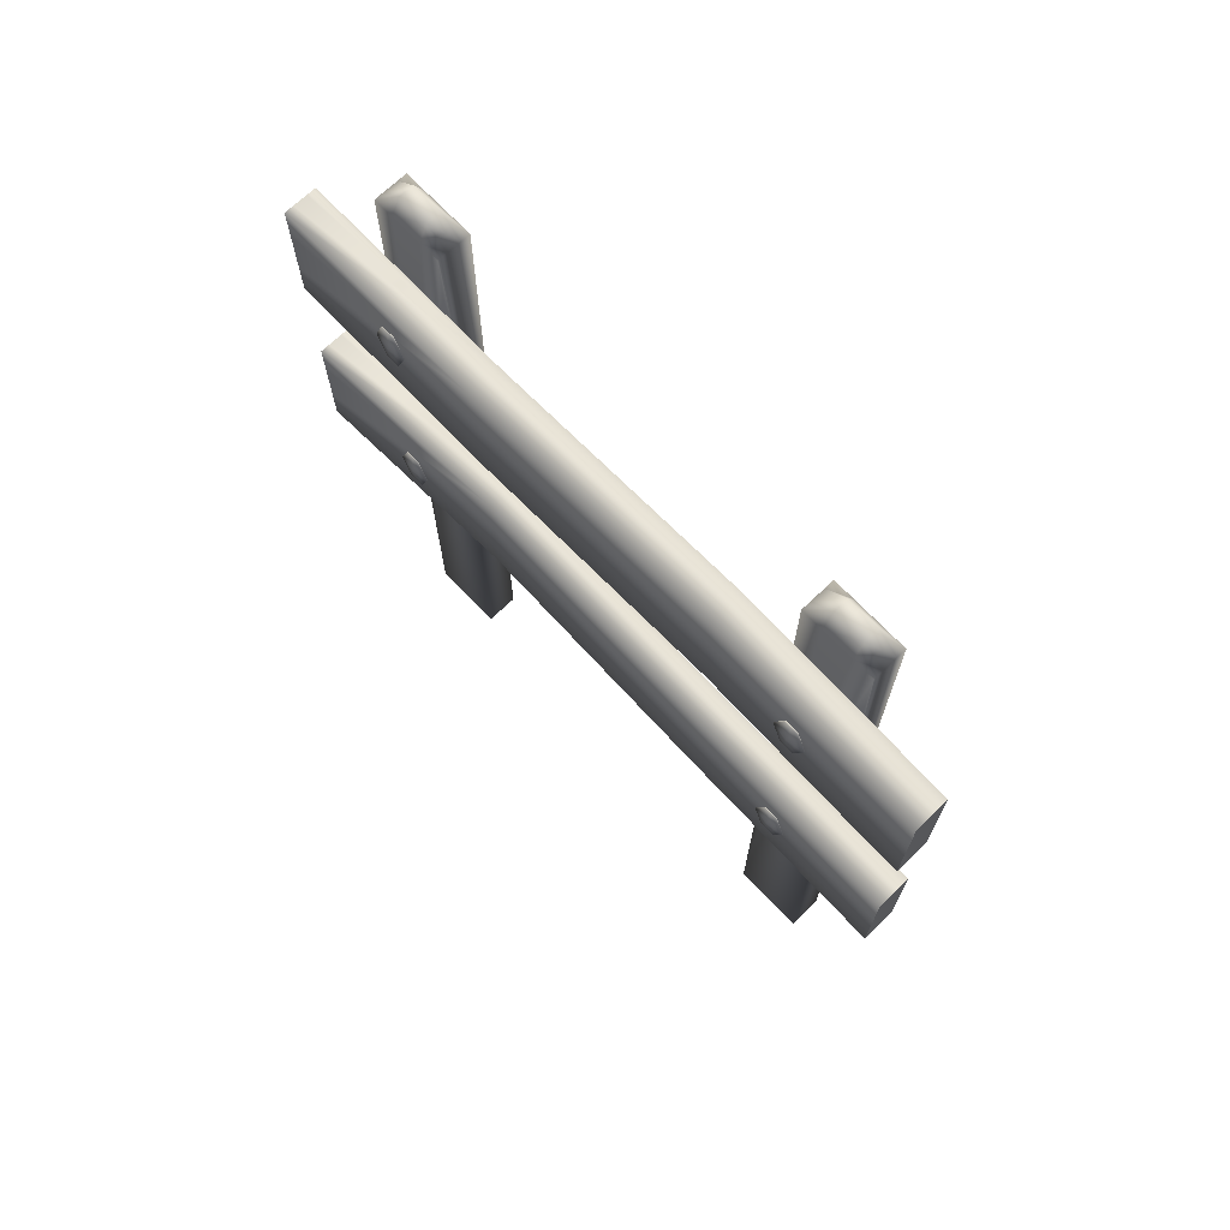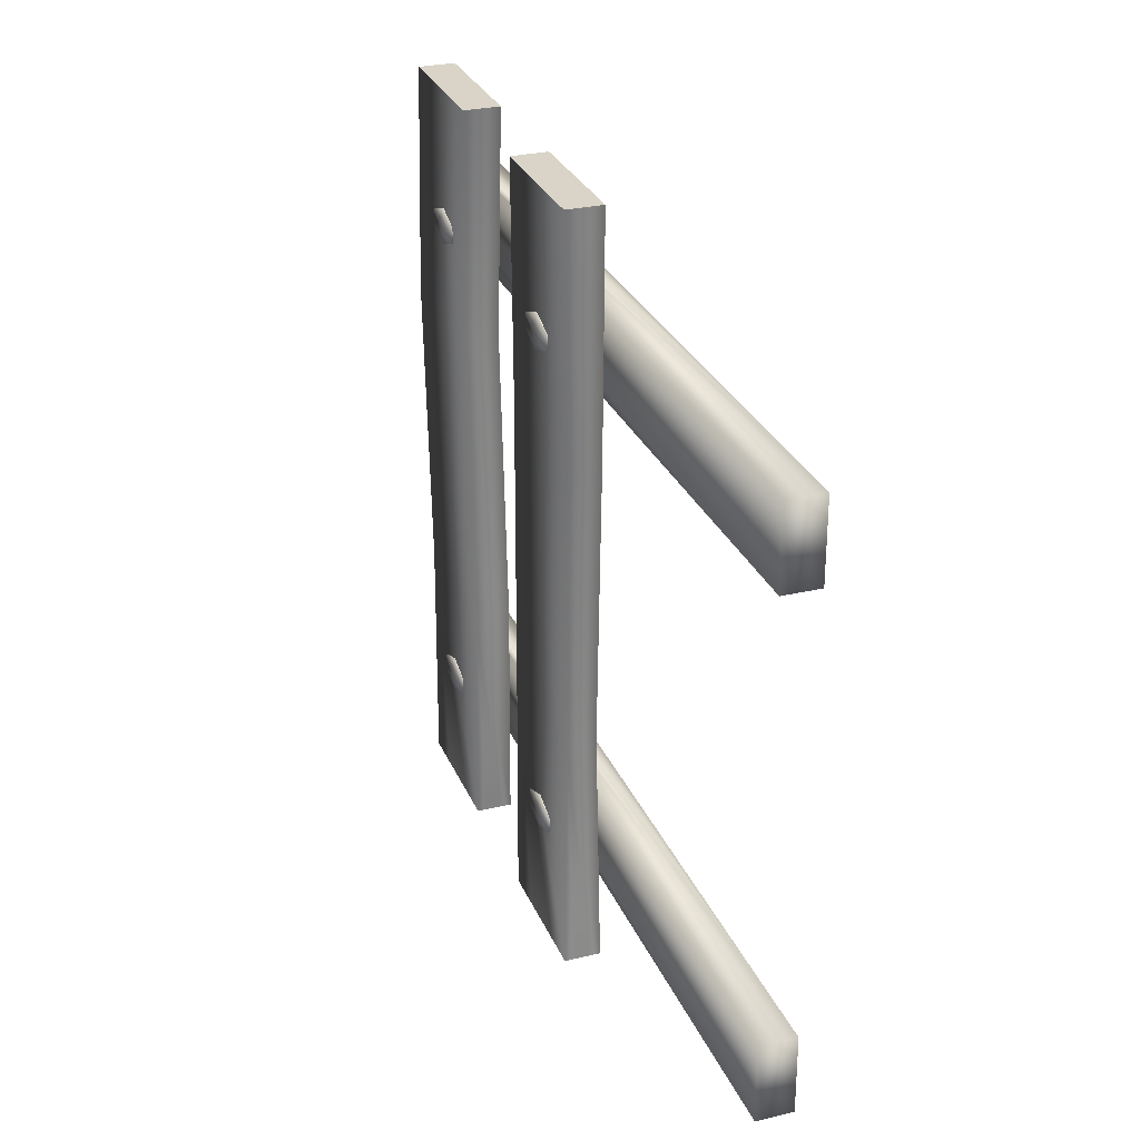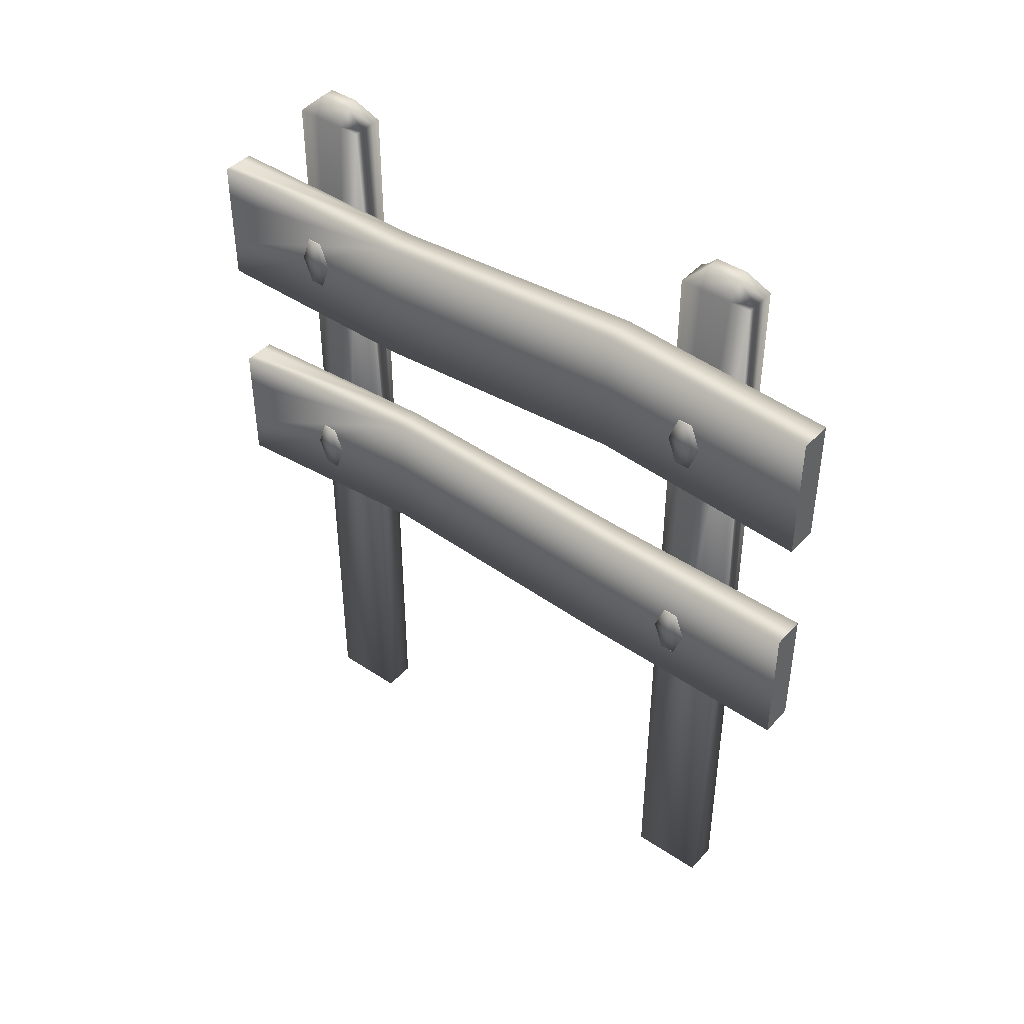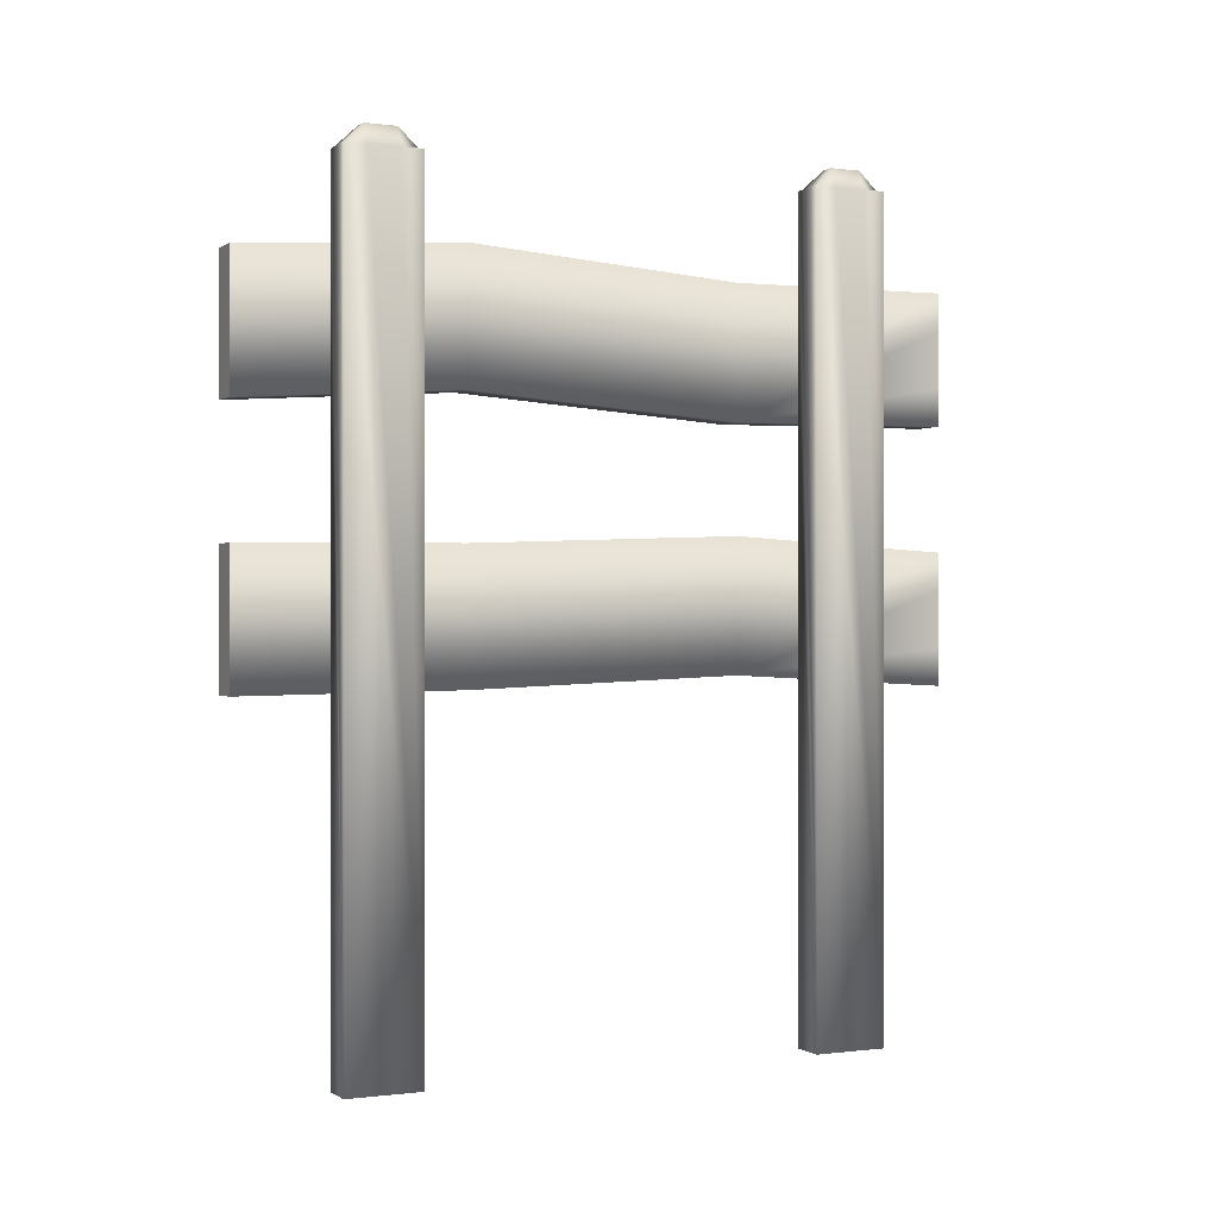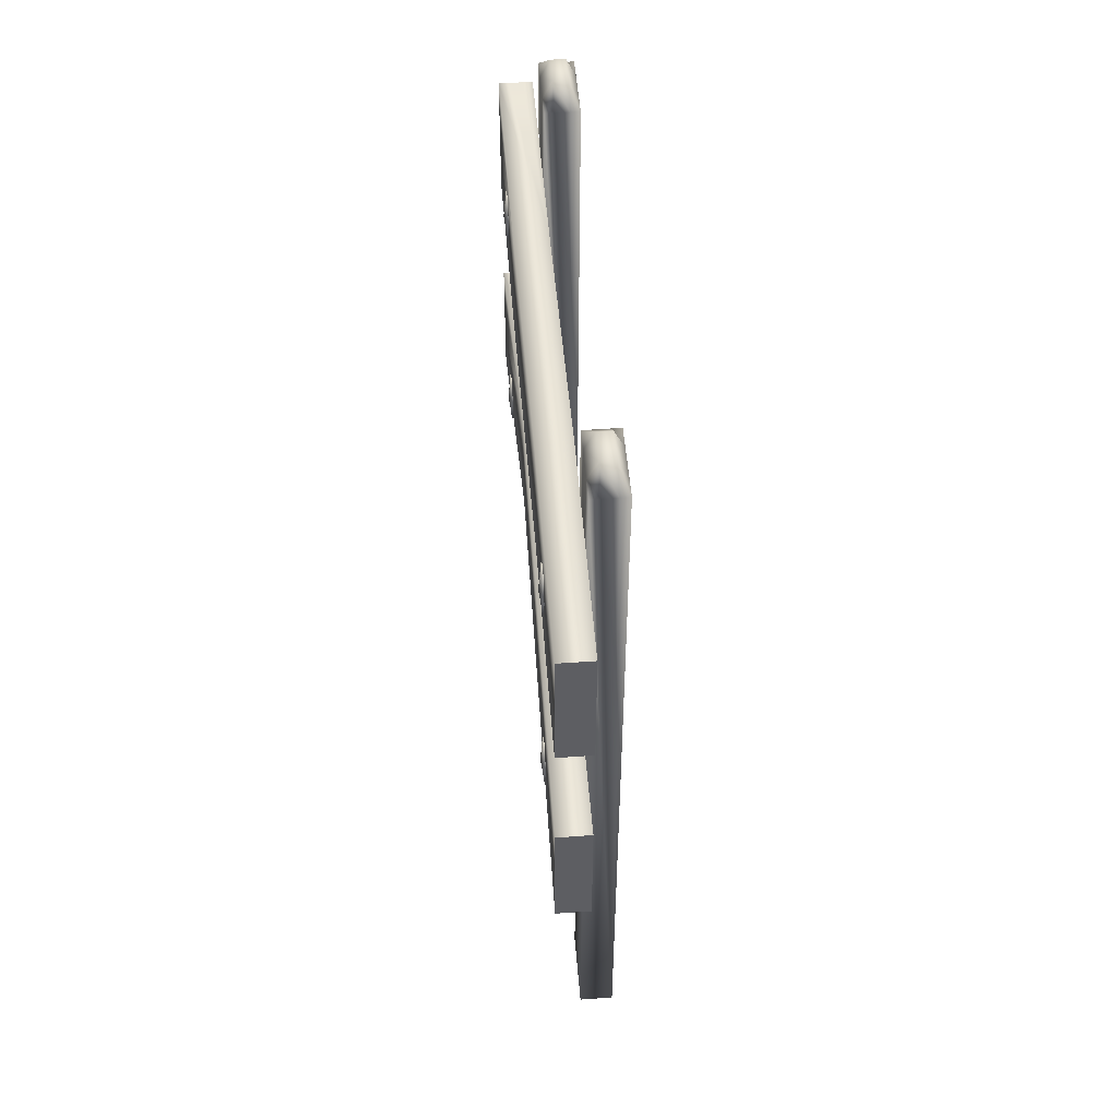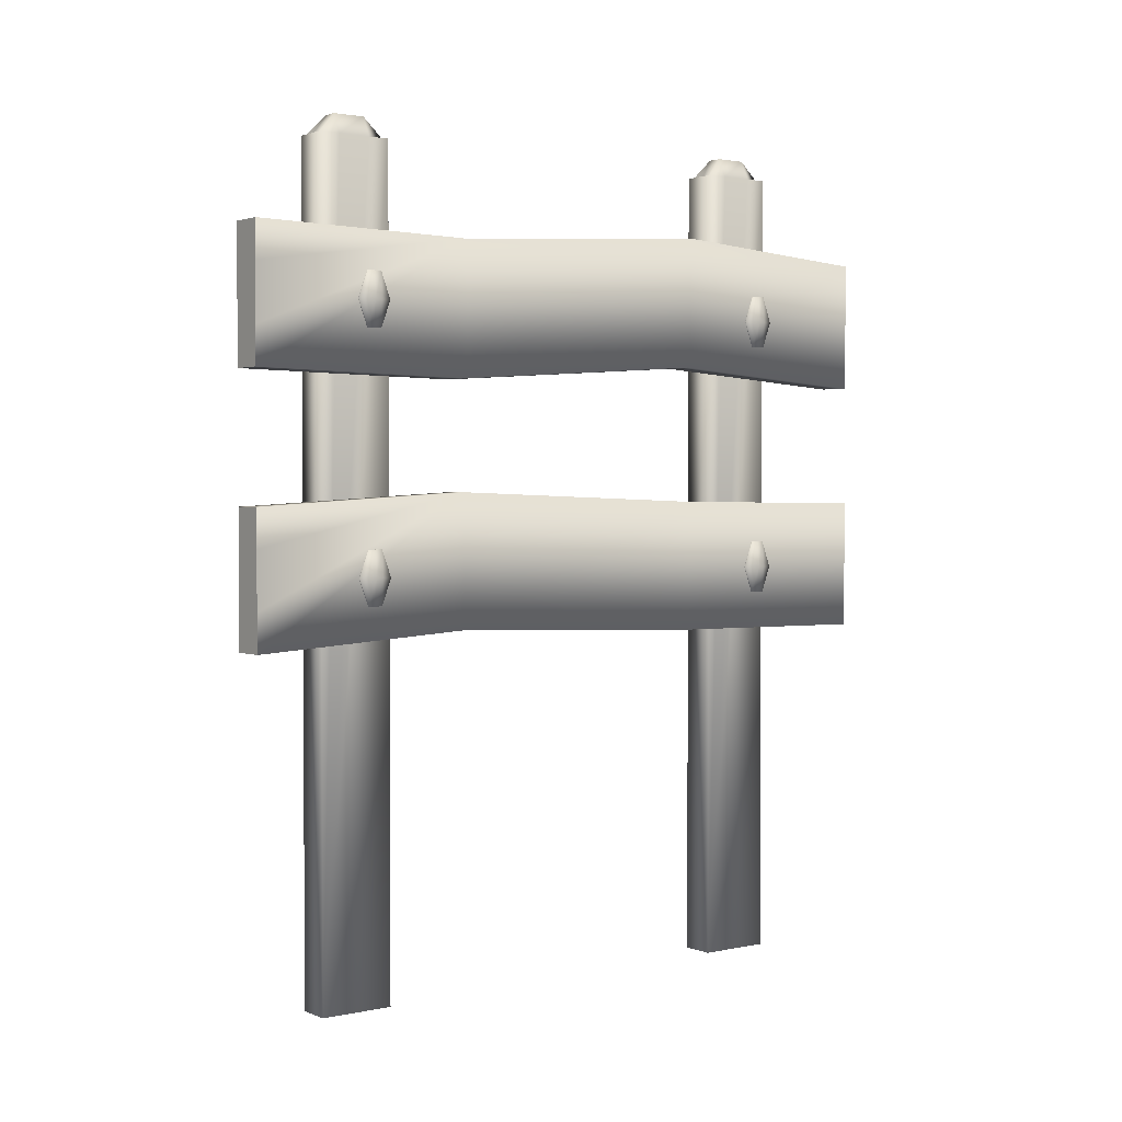
<metadata>
{"format":"obj","ext":"obj","renderer":"f3d","projection":"perspective","resolution":1024,"background":"white","views":[{"elev":70.2,"azim":-43.6,"up":"+Y"},{"elev":28.7,"azim":-19.8,"up":"+Z"},{"elev":43.1,"azim":-51.7,"up":"+Y"},{"elev":-0.2,"azim":64.3,"up":"+Y"},{"elev":50.7,"azim":-4.5,"up":"+Y"},{"elev":2.0,"azim":-126.6,"up":"+Y"}]}
</metadata>
<code>
v  557.4 6.258 374.6
v  557.4 6.064 371.8
v  557.4 7.399 371.8
v  557.4 7.594 374.6
v  557.1 7.594 374.6
v  557.1 7.399 371.8
v  557.1 6.064 371.8
v  557.1 6.258 374.6
v  557.4 6.101 376.8
v  557.4 7.436 376.8
v  557.1 7.436 376.8
v  557.1 6.101 376.8
v  557.4 7.436 369.5
v  557.1 7.436 369.5
v  557.1 6.101 369.5
v  557.4 6.101 369.5
v  557.4 6.482 369.5
v  557.4 7.054 369.5
v  557.1 7.054 369.5
v  557.1 6.482 369.5
v  557.3 7.436 369.5
v  557.2 7.436 369.5
v  557.2 6.101 369.5
v  557.3 6.101 369.5
v  557.7 0 370.4
v  557.7 8.333 370.4
v  557.7 8.333 370.6
v  557.7 8.333 370.9
v  557.7 8.333 371.1
v  557.7 0 371.1
v  557.4 0 370.4
v  557.4 0 371.1
v  557.4 8.333 371.1
v  557.4 8.333 370.9
v  557.4 8.333 370.6
v  557.4 8.333 370.4
v  557.6 8.333 371.1
v  557.5 8.333 371.1
v  557.5 8.534 370.6
v  557.5 8.534 370.9
v  557.6 8.534 370.9
v  557.6 8.534 370.6
v  557.5 8.333 370.4
v  557.6 8.333 370.4
v  557.4 3.528 374.6
v  557.4 3.632 371.8
v  557.4 4.967 371.8
v  557.4 4.864 374.6
v  557.1 4.864 374.6
v  557.1 4.967 371.8
v  557.1 3.632 371.8
v  557.1 3.528 374.6
v  557.4 3.502 376.8
v  557.4 4.837 376.8
v  557.1 4.837 376.8
v  557.1 3.502 376.8
v  557.4 4.837 369.5
v  557.1 4.837 369.5
v  557.1 3.502 369.5
v  557.4 3.502 369.5
v  557.4 3.884 369.5
v  557.4 4.456 369.5
v  557.1 4.456 369.5
v  557.1 3.884 369.5
v  557.3 4.837 369.5
v  557.2 4.837 369.5
v  557.2 3.502 369.5
v  557.3 3.502 369.5
v  557.7 0 375.1
v  557.7 8.333 375.1
v  557.7 8.333 375.3
v  557.7 8.333 375.7
v  557.7 8.333 375.9
v  557.7 0 375.9
v  557.4 0 375.1
v  557.4 0 375.9
v  557.4 8.333 375.9
v  557.4 8.333 375.7
v  557.4 8.333 375.3
v  557.4 8.333 375.1
v  557.6 8.333 375.9
v  557.5 8.333 375.9
v  557.5 8.534 375.3
v  557.5 8.534 375.7
v  557.6 8.534 375.7
v  557.6 8.534 375.3
v  557.5 8.333 375.1
v  557.6 8.333 375.1
v  557 6.768 370.7
v  557 6.768 370.7
v  557 7.035 370.7
v  557 7.035 370.7
v  557 6.501 370.7
v  557 6.501 370.7
v  557 6.768 370.6
v  557 6.501 370.8
v  557 6.768 370.9
v  557 6.768 370.8
v  557 7.035 370.8
v  557.1 7.035 370.8
v  557.1 7.035 370.7
v  557.1 6.768 370.6
v  557.1 6.501 370.7
v  557.1 6.501 370.8
v  557.1 6.768 370.9
v  557 4.167 370.7
v  557 4.167 370.7
v  557 4.434 370.7
v  557 4.434 370.7
v  557 3.899 370.7
v  557 3.899 370.7
v  557 4.167 370.6
v  557 3.899 370.8
v  557 4.167 370.9
v  557 4.167 370.8
v  557 4.434 370.8
v  557.1 4.434 370.8
v  557.1 4.434 370.7
v  557.1 4.167 370.6
v  557.1 3.899 370.7
v  557.1 3.899 370.8
v  557.1 4.167 370.9
v  557 6.768 375.4
v  557 6.768 375.5
v  557 7.035 375.5
v  557 7.035 375.4
v  557 6.501 375.4
v  557 6.501 375.5
v  557 6.768 375.3
v  557 6.501 375.6
v  557 6.768 375.7
v  557 6.768 375.6
v  557 7.035 375.6
v  557.1 7.035 375.6
v  557.1 7.035 375.4
v  557.1 6.768 375.3
v  557.1 6.501 375.4
v  557.1 6.501 375.6
v  557.1 6.768 375.7
v  557 4.167 375.4
v  557 4.167 375.5
v  557 4.434 375.5
v  557 4.434 375.4
v  557 3.899 375.4
v  557 3.899 375.5
v  557 4.167 375.3
v  557 3.899 375.6
v  557 4.167 375.7
v  557 4.167 375.6
v  557 4.434 375.6
v  557.1 4.434 375.6
v  557.1 4.434 375.4
v  557.1 4.167 375.3
v  557.1 3.899 375.4
v  557.1 3.899 375.6
v  557.1 4.167 375.7
o Box175
g Box175
f 1 2 3 4
f 5 6 7 8
f 9 10 11 12
f 4 3 6 5
f 2 1 8 7
f 13 14 15 16
f 2 16 17 18 13 3
f 4 10 9 1
f 6 14 19 20 15 7
f 8 12 11 5
f 3 13 21 22 14 6
f 5 11 10 4
f 1 9 12 8
f 7 15 23 24 16 2
f 25 26 27 28 29 30
f 31 32 33 34 35 36
f 25 30 32 31
f 30 29 37 38 33 32
f 39 40 41 42
f 26 25 31 36 43 44
f 35 34 40 39
f 28 27 42 41
f 40 38 37 41
f 42 44 43 39
f 34 33 38 40
f 39 43 36 35
f 27 26 44 42
f 41 37 29 28
f 45 46 47 48
f 49 50 51 52
f 53 54 55 56
f 48 47 50 49
f 46 45 52 51
f 57 58 59 60
f 46 60 61 62 57 47
f 48 54 53 45
f 50 58 63 64 59 51
f 52 56 55 49
f 47 57 65 66 58 50
f 49 55 54 48
f 45 53 56 52
f 51 59 67 68 60 46
f 69 70 71 72 73 74
f 75 76 77 78 79 80
f 69 74 76 75
f 74 73 81 82 77 76
f 83 84 85 86
f 70 69 75 80 87 88
f 79 78 84 83
f 72 71 86 85
f 84 82 81 85
f 86 88 87 83
f 78 77 82 84
f 83 87 80 79
f 71 70 88 86
f 85 81 73 72
f 89 90 91 92
f 93 94 90 89
f 92 95 89
f 93 89 95
f 96 97 98
f 98 97 99
f 100 101 92 91 99
f 101 102 95 92
f 102 103 93 95
f 103 104 96 94 93
f 104 105 97 96
f 105 100 99 97
f 90 98 99 91
f 94 96 98 90
f 106 107 108 109
f 110 111 107 106
f 109 112 106
f 110 106 112
f 113 114 115
f 115 114 116
f 117 118 109 108 116
f 118 119 112 109
f 119 120 110 112
f 120 121 113 111 110
f 121 122 114 113
f 122 117 116 114
f 107 115 116 108
f 111 113 115 107
f 123 124 125 126
f 127 128 124 123
f 126 129 123
f 127 123 129
f 130 131 132
f 132 131 133
f 134 135 126 125 133
f 135 136 129 126
f 136 137 127 129
f 137 138 130 128 127
f 138 139 131 130
f 139 134 133 131
f 124 132 133 125
f 128 130 132 124
f 140 141 142 143
f 144 145 141 140
f 143 146 140
f 144 140 146
f 147 148 149
f 149 148 150
f 151 152 143 142 150
f 152 153 146 143
f 153 154 144 146
f 154 155 147 145 144
f 155 156 148 147
f 156 151 150 148
f 141 149 150 142
f 145 147 149 141

</code>
